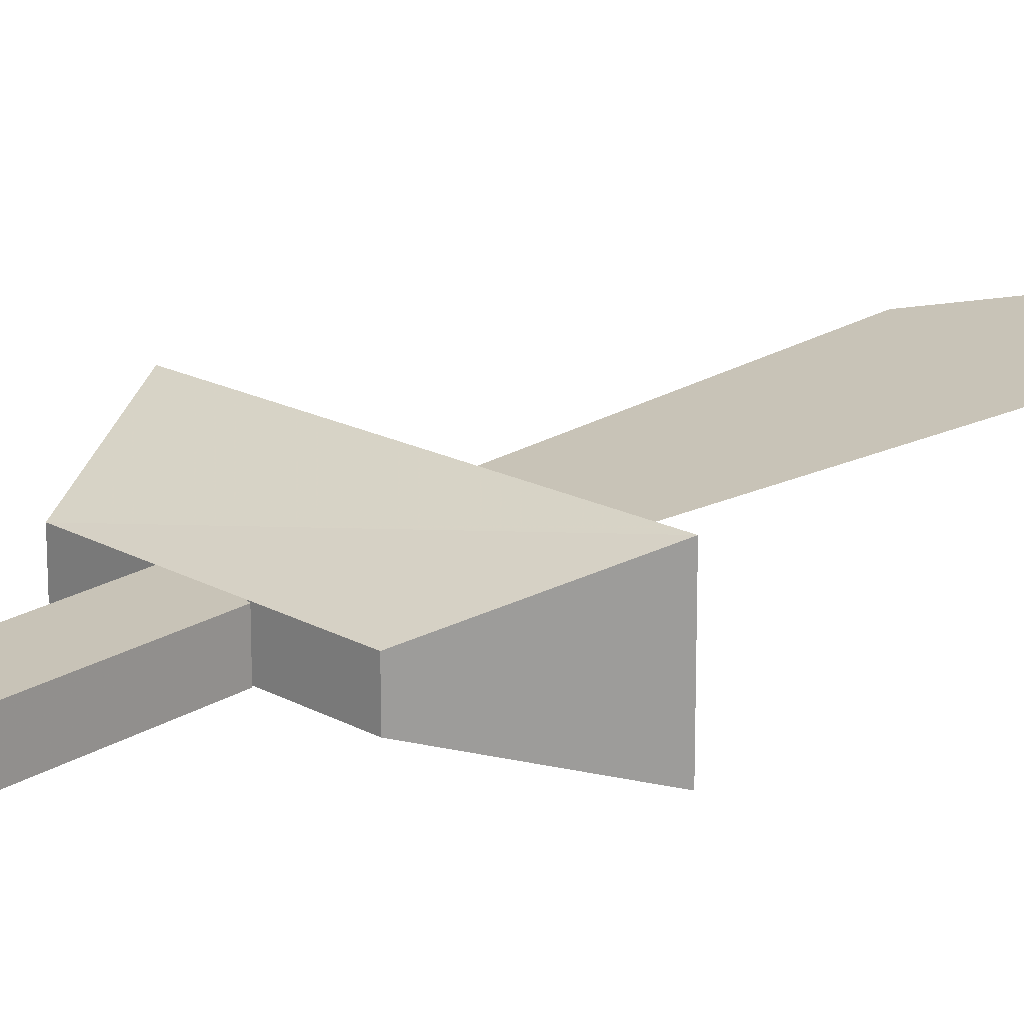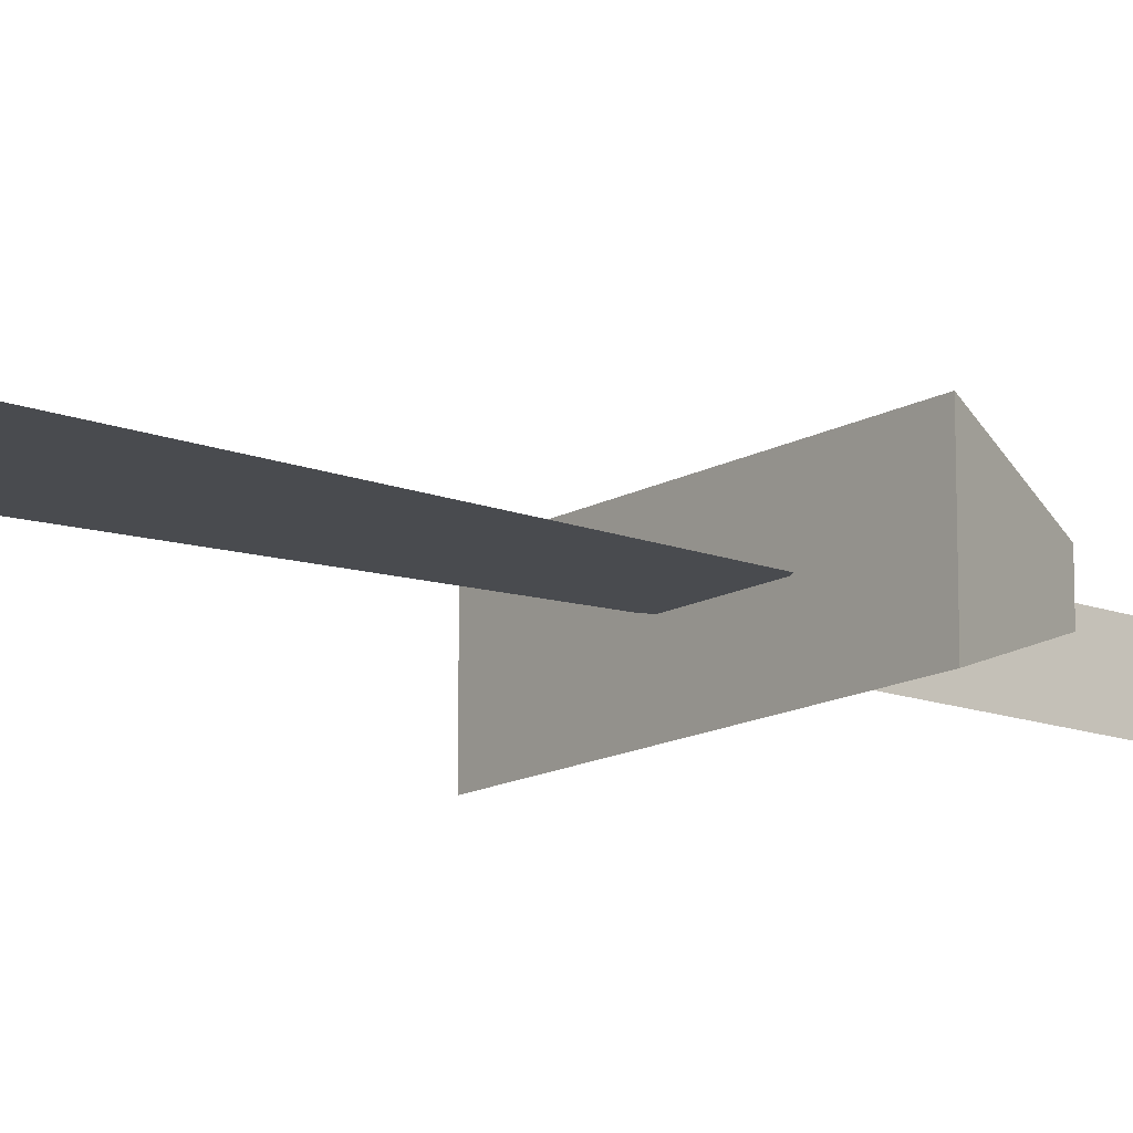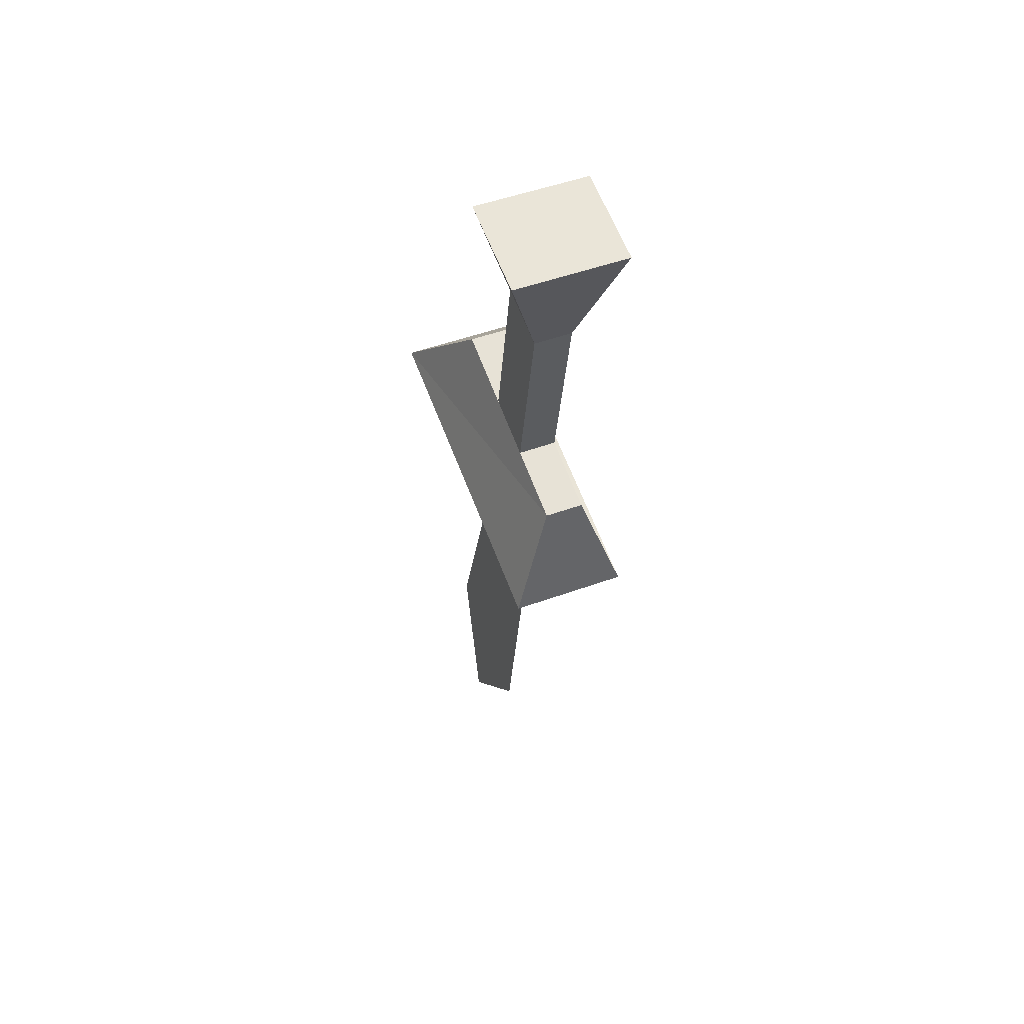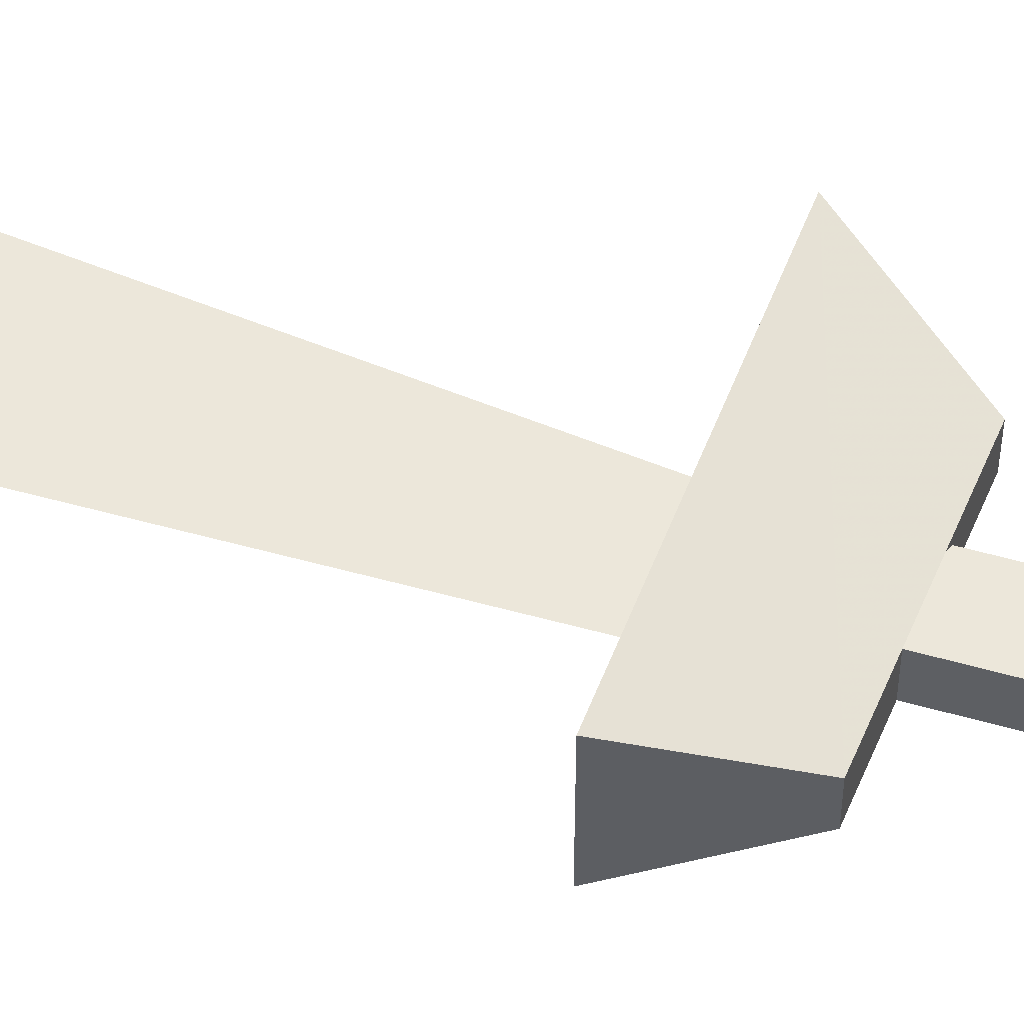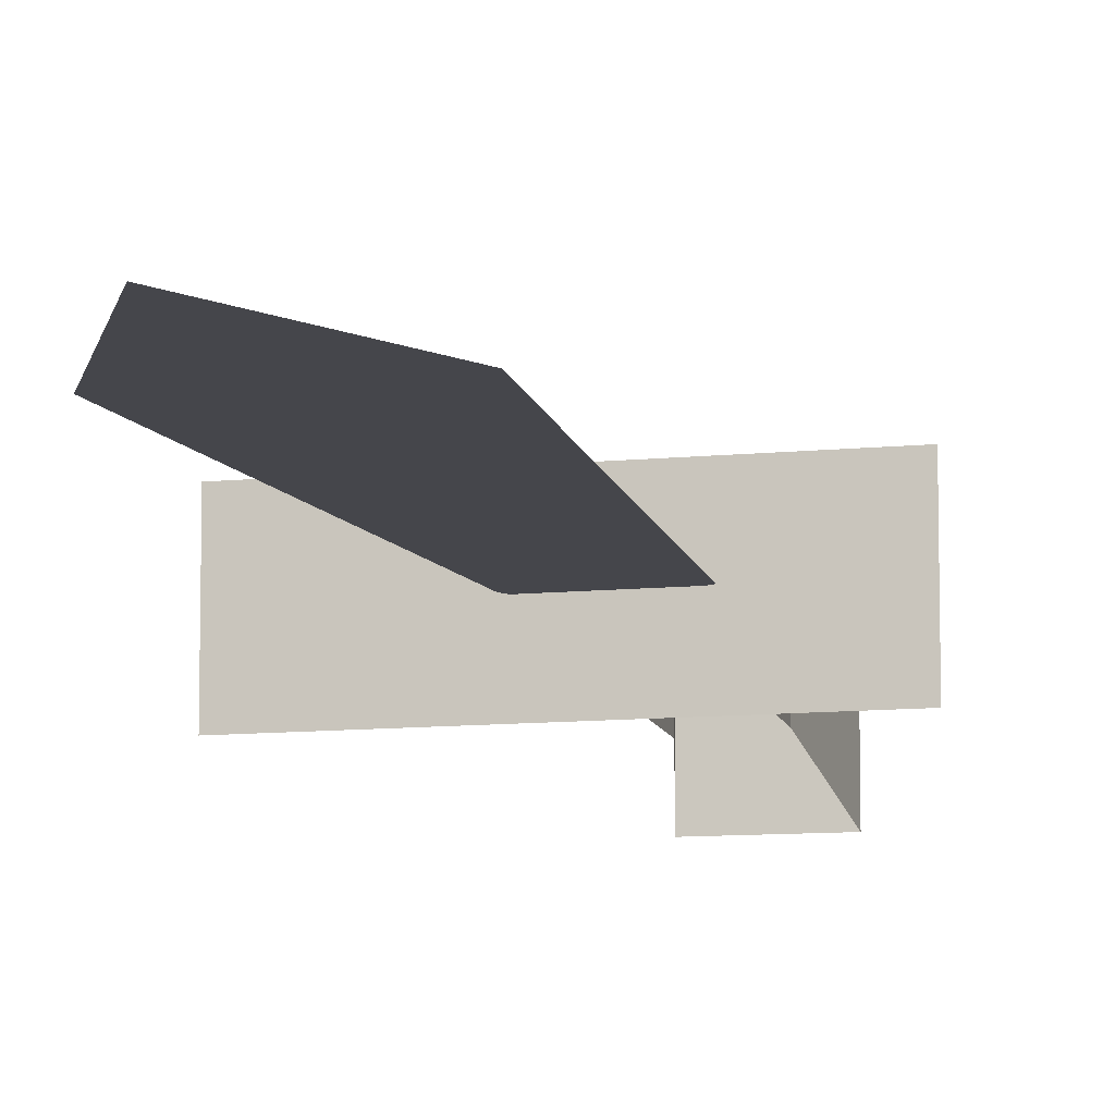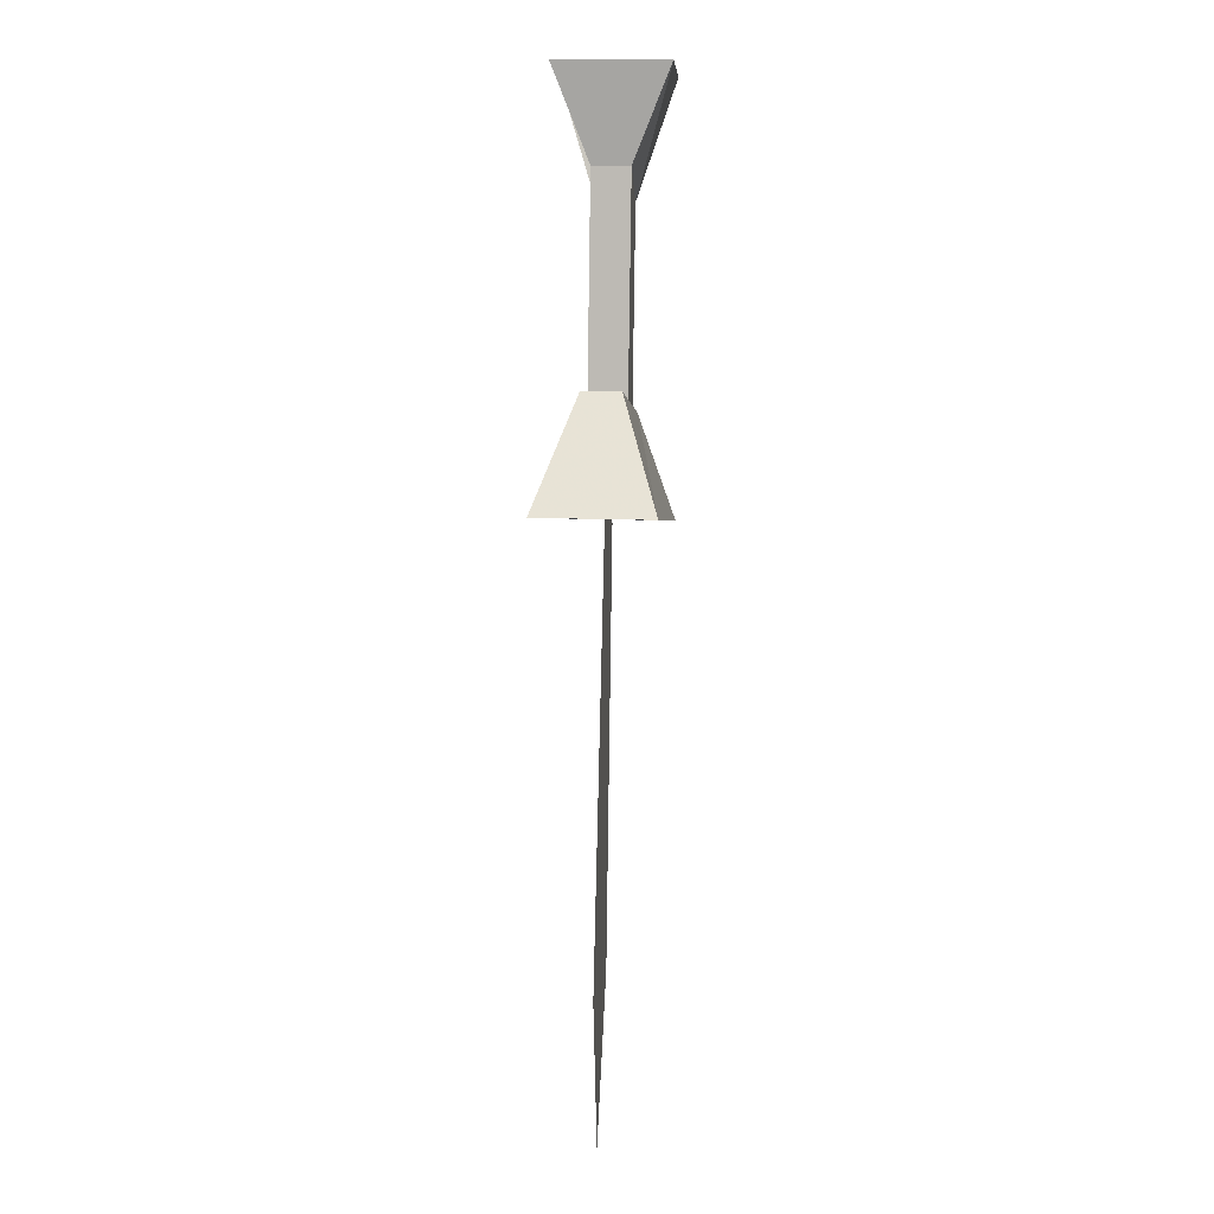
<metadata>
{"format":"obj","ext":"obj","renderer":"f3d","projection":"perspective","resolution":1024,"background":"white","views":[{"elev":19.6,"azim":30.5,"up":"+Y"},{"elev":-13.7,"azim":-141.2,"up":"+Y"},{"elev":50.2,"azim":-111.7,"up":"+Z"},{"elev":51.4,"azim":-82.9,"up":"+Y"},{"elev":-10.1,"azim":-178.5,"up":"+Y"},{"elev":15.5,"azim":94.5,"up":"+Z"}]}
</metadata>
<code>
v 0 0.05469 0.1328
v 0 0.03906 0.1719
v 0 0.08594 0.1719
v 0 0.07031 0.1328
v 0.01562 0.05469 0.04688
v 0.01562 0.07031 0.04688
v -0.007812 0.07031 0.03125
v -0.02344 0.07031 0.1172
v -0.007812 0.05469 0.03125
v -0.02344 0.05469 0.1172
v -0.03906 0.03906 0.1641
v -0.03906 0.08594 0.1641
v -0.04688 0.08594 -0.01562
v -0.03906 0.07031 0.03125
v -0.03906 0.05469 0.03125
v -0.04688 0.03906 -0.01562
v 0.08594 0.08594 0.01562
v 0.04688 0.07031 0.05469
v 0.04688 0.05469 0.05469
v 0.08594 0.03906 0.01562
v 0.07031 0.0625 -0.1719
v 0.08594 0.0625 -0.1719
v 0.03125 0.0625 0
v 0.02344 0.0625 0.007812
v 0.03906 0.0625 -0.1797
v 0.07031 0.0625 -0.2422
v 0 0.0625 0
v -0.007812 0.0625 -0.007812
v 0.02344 0.0625 -0.1875
f 1 2 3
f 1 3 4
f 1 4 5
f 5 4 6
f 6 4 7
f 7 4 8
f 7 8 9
f 9 8 10
f 10 8 11
f 11 8 12
f 11 12 2
f 2 12 3
f 3 12 8
f 3 8 4
f 13 14 15
f 13 15 16
f 13 16 17
f 13 17 14
f 14 17 18
f 14 18 19
f 14 19 15
f 18 17 20
f 18 20 19
f 17 16 20
f 21 22 23
f 21 23 24
f 21 24 25
f 21 25 26
f 21 26 22
f 25 24 27
f 25 27 28
f 25 28 29
f 25 29 26

</code>
